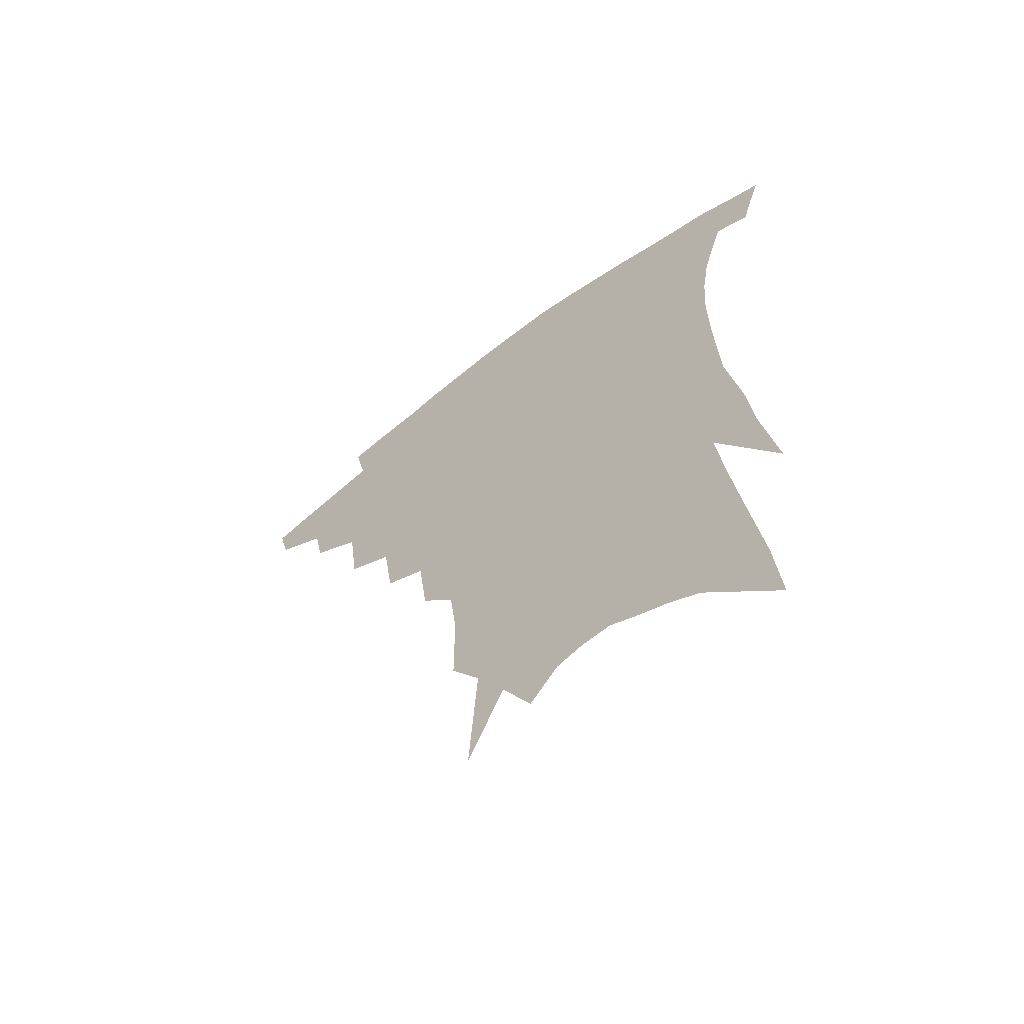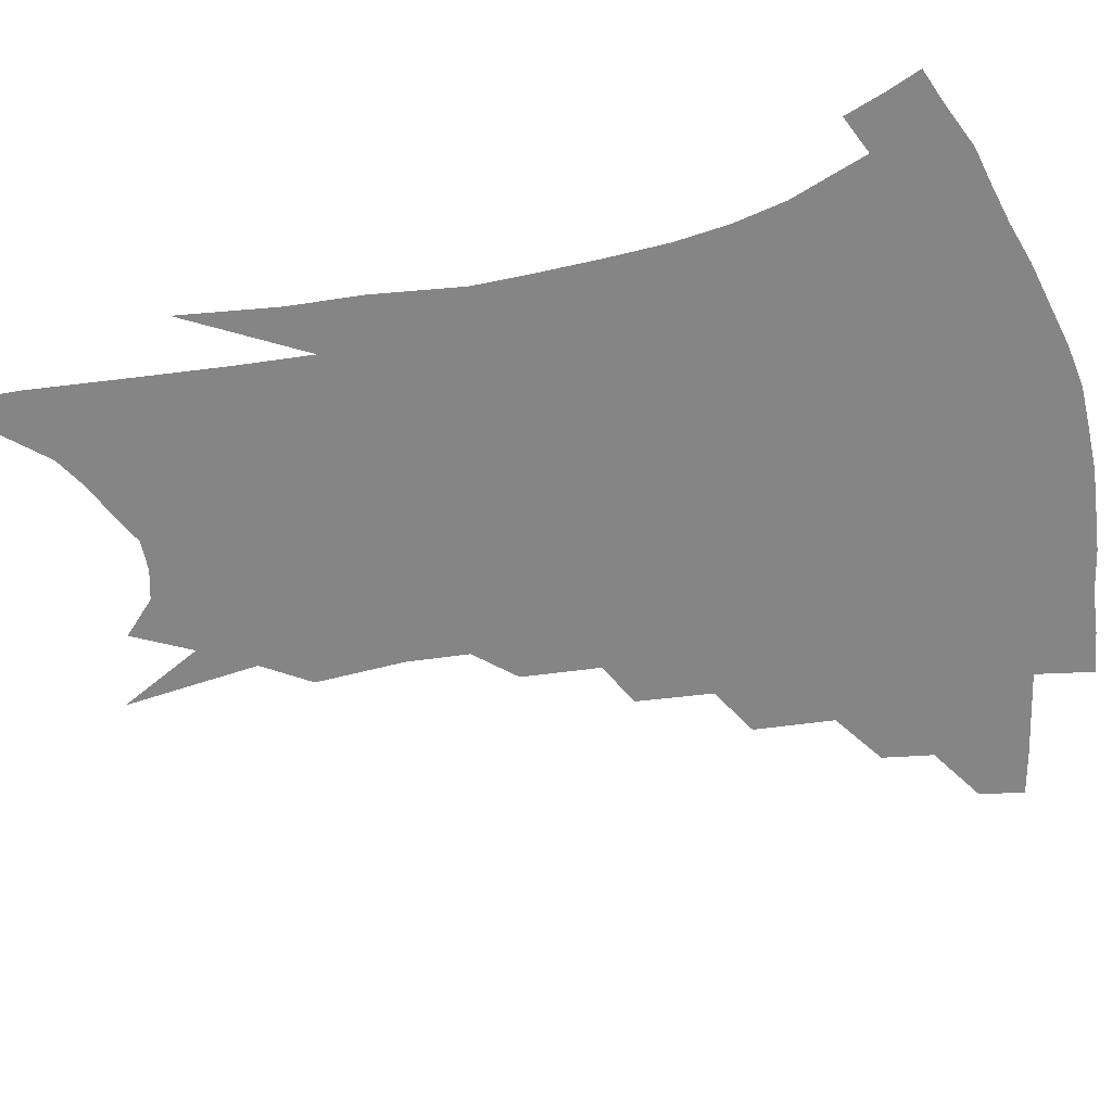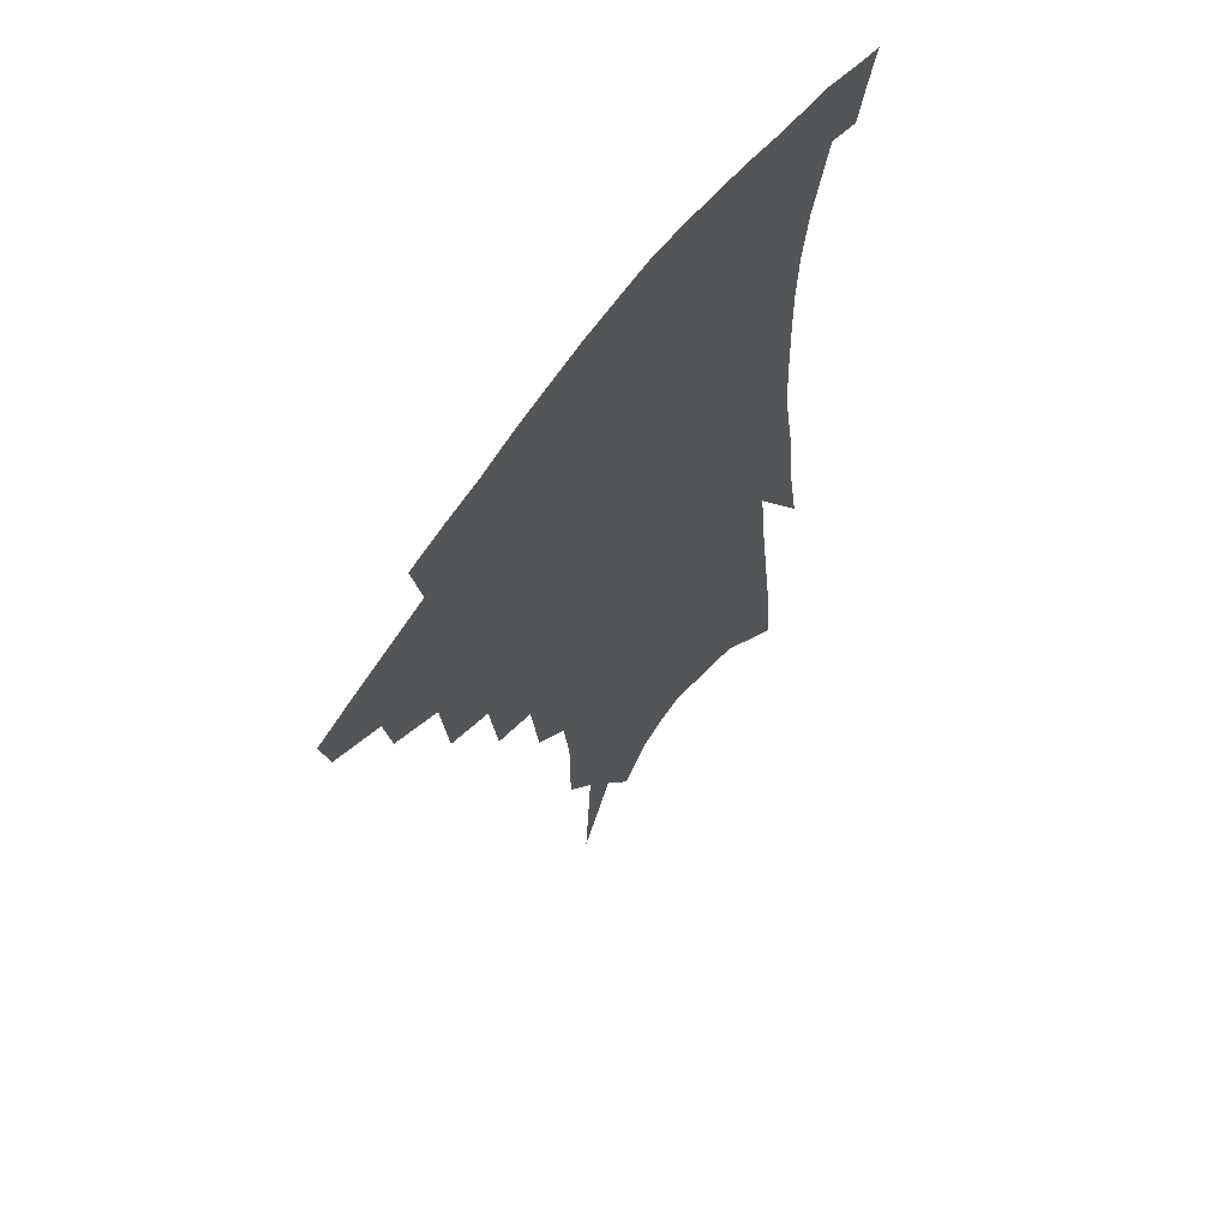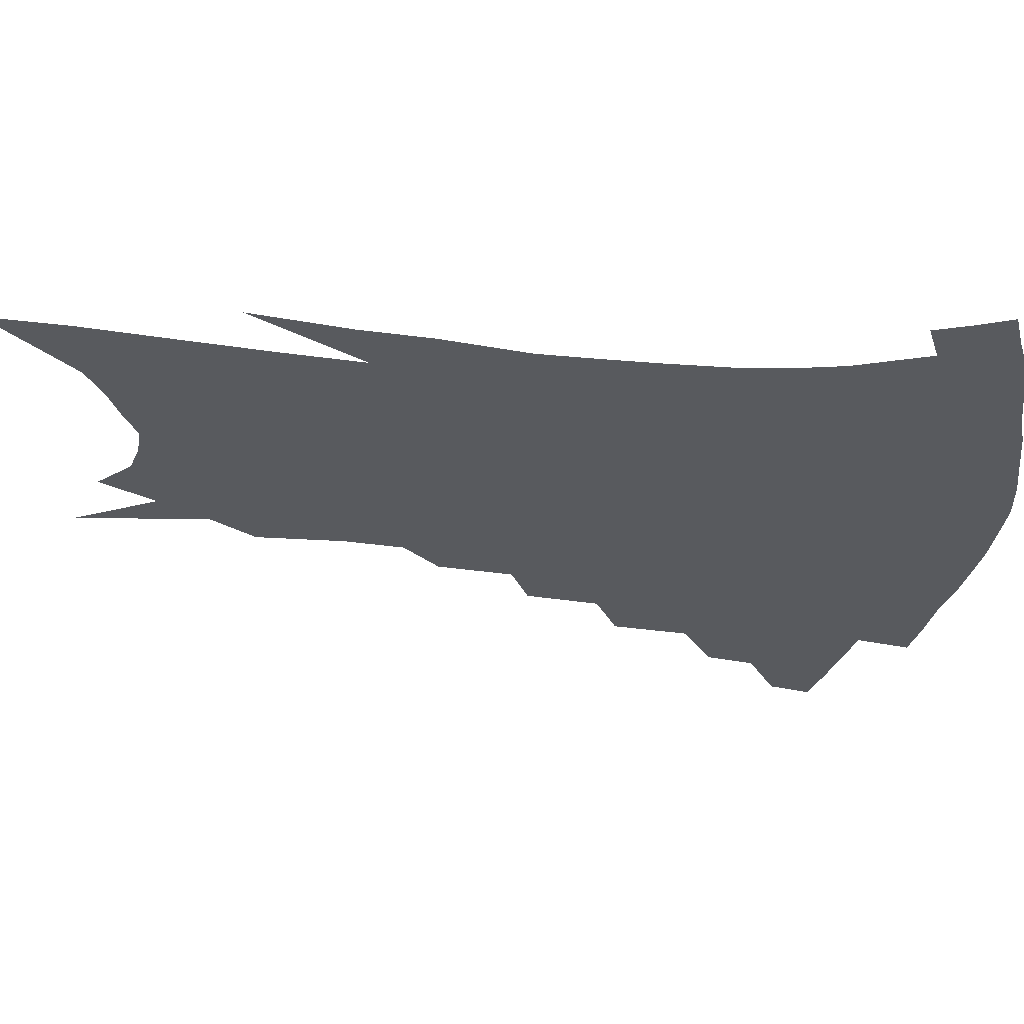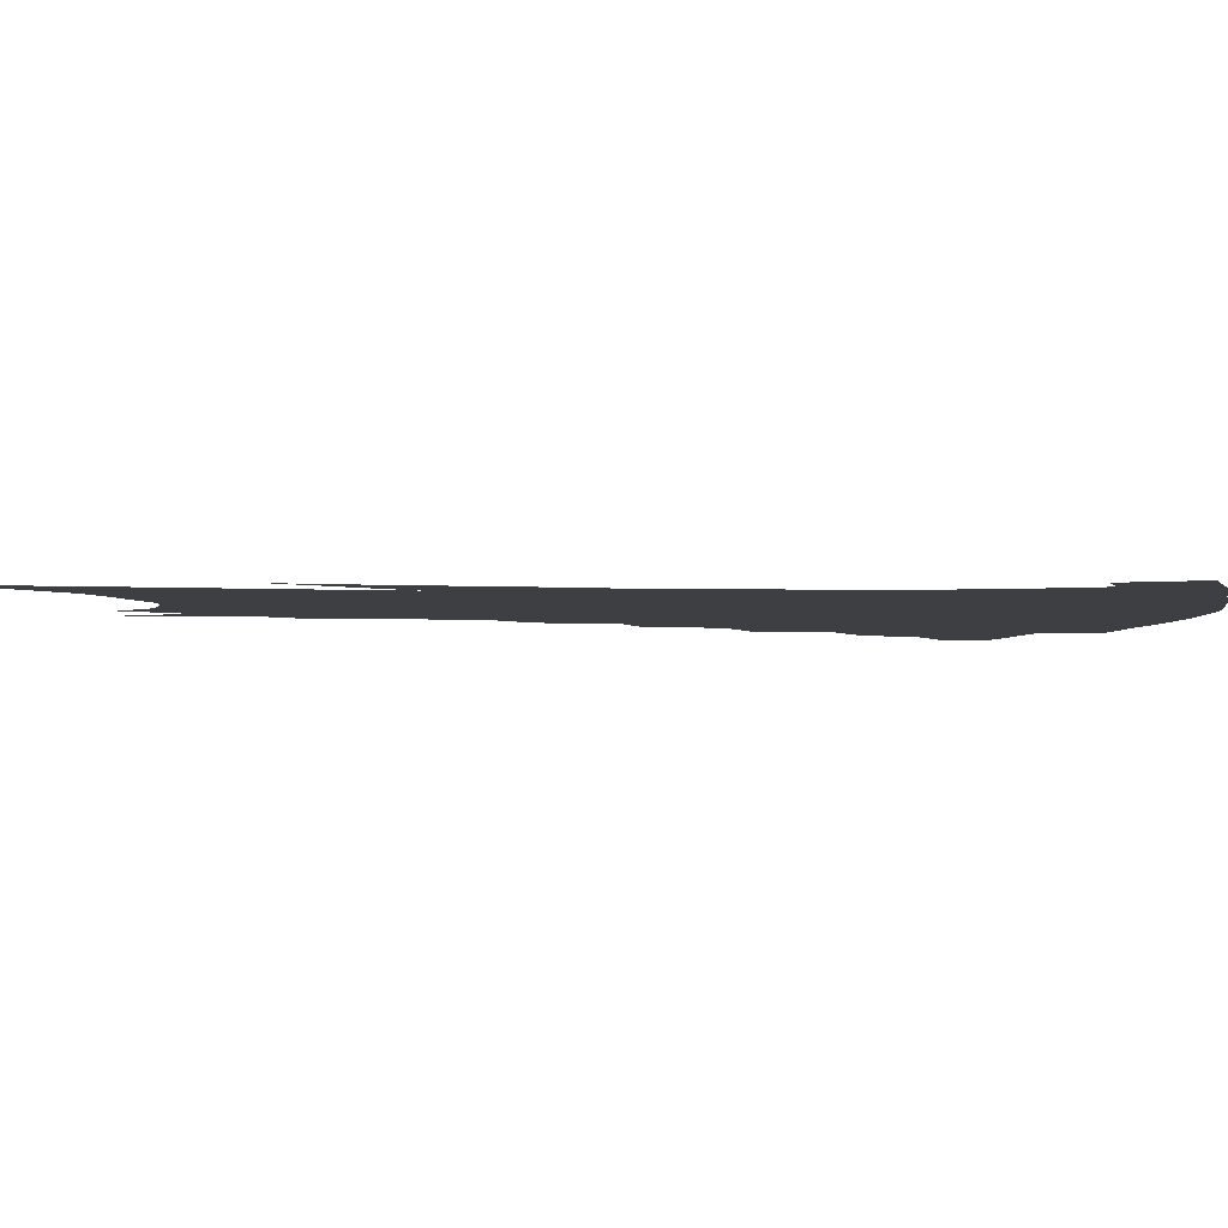
<metadata>
{"format":"obj","ext":"obj","renderer":"f3d","projection":"perspective","resolution":1024,"background":"white","views":[{"elev":-63.1,"azim":37.9,"up":"+Y"},{"elev":-61.8,"azim":104.9,"up":"+Z"},{"elev":62.7,"azim":-54.6,"up":"+Y"},{"elev":-31.0,"azim":84.9,"up":"+Z"},{"elev":-3.9,"azim":87.8,"up":"+Z"}]}
</metadata>
<code>
v 471.5 330.4 0
v 468 344.2 0
v 491.8 304.4 0
v 488.6 320.1 0
v 485.4 334 0
v 481.6 347.8 0
v 511.6 269 0
v 508.4 293.8 0
v 505.2 310.1 0
v 502.1 324.1 0
v 498.7 337.4 0
v 495.6 351 0
v 530.3 237.1 0
v 527 260.8 0
v 523.1 278.9 0
v 520.7 300.2 0
v 517.9 314.5 0
v 515 327.4 0
v 512.2 340.6 0
v 509 354.1 0
v 505.1 372 0
v 547.4 206.1 0
v 544.2 230.5 0
v 540.1 247.4 0
v 538.2 272.9 0
v 535.2 288.2 0
v 532.7 303.2 0
v 530.2 317.5 0
v 527.7 330.5 0
v 525.2 343.2 0
v 522.2 356.7 0
v 518.5 374.4 0
v 561.2 146.7 0
v 561.1 174.7 0
v 558.8 194.1 0
v 556.3 219.1 0
v 553.5 241.3 0
v 551.2 262.5 0
v 549.2 280.3 0
v 547.2 294.7 0
v 544.8 307.1 0
v 542.5 319.9 0
v 540.3 332.5 0
v 538.3 345.7 0
v 535.3 360.3 0
v 532.2 376.1 0
v 568.2 89.43 0
v 571.2 132.1 0
v 571 161.1 0
v 570 186 0
v 567.7 208.5 0
v 565.1 226.3 0
v 563.1 249.5 0
v 561.5 268.5 0
v 559.9 284.1 0
v 558.3 297.3 0
v 557.1 310.9 0
v 555.3 322.8 0
v 553.2 335 0
v 551.6 347.8 0
v 548.8 362.2 0
v 545.5 379.1 0
v 580.8 115.9 0
v 580.7 142.8 0
v 580.4 175.1 0
v 578.6 195.3 0
v 576.4 215.7 0
v 574.4 235.9 0
v 572.6 254.5 0
v 571.8 274.7 0
v 570.2 285.8 0
v 569.5 300.3 0
v 568.6 313.1 0
v 567.6 325 0
v 567.5 337.1 0
v 564.4 349.8 0
v 562.3 363 0
v 558.8 380.9 0
v 590.8 98.05 0
v 590.9 128.9 0
v 590.2 154.8 0
v 589 179.7 0
v 587.2 203.3 0
v 585.3 222.2 0
v 583.8 243.9 0
v 582.5 259.7 0
v 581.6 277 0
v 580.8 289.1 0
v 580.6 303.3 0
v 579.7 314.5 0
v 579 325.6 0
v 578.7 338.2 0
v 576.8 351 0
v 575.3 363.6 0
v 571.8 382.6 0
v 600.7 108.6 0
v 600 134.2 0
v 599 160.4 0
v 597.5 183.1 0
v 595.8 204.4 0
v 594.2 224.6 0
v 592.9 243.6 0
v 592 263.3 0
v 591.4 277.7 0
v 591.1 290.8 0
v 591.1 304.8 0
v 590.5 315.3 0
v 590.5 327 0
v 590.6 338.9 0
v 589 352 0
v 587.6 365.4 0
v 585.1 383.2 0
v 610.1 111.4 0
v 609.1 137.9 0
v 607.7 161.2 0
v 606.1 186.4 0
v 604.4 208.5 0
v 603 227.5 0
v 602 248.3 0
v 601.4 263.4 0
v 601.1 277 0
v 601.2 292.3 0
v 601.4 305.1 0
v 601.9 316.7 0
v 601.8 327.7 0
v 601.9 339.3 0
v 601.1 352.3 0
v 600.4 365.8 0
v 598.2 383.6 0
v 619.7 111.9 0
v 618.1 139.8 0
v 616.5 162.5 0
v 614.6 188.4 0
v 613.2 208.7 0
v 611.9 228.8 0
v 611 248.2 0
v 610.7 263.1 0
v 610.8 279 0
v 611.1 292.8 0
v 611.7 304.3 0
v 612.6 317.2 0
v 613.3 328.4 0
v 613.3 339.9 0
v 613.2 352.1 0
v 613.9 364.5 0
v 611.8 381.8 0
v 629.8 107.2 0
v 627.4 137.5 0
v 625.4 162.7 0
v 623.3 189.2 0
v 621.9 209.3 0
v 620.8 228.2 0
v 620 246.8 0
v 620.1 261.4 0
v 620.2 277.1 0
v 620.8 290.7 0
v 621.8 303.6 0
v 622.9 315.9 0
v 624.4 328 0
v 625.7 338.9 0
v 626.4 350.2 0
v 627.7 361.5 0
v 625.6 378.9 0
v 640 103.1 0
v 637.1 133.4 0
v 634.5 161 0
v 632.3 186.2 0
v 630.9 206.9 0
v 630 225 0
v 629.6 242.1 0
v 629.3 259 0
v 629.4 276.3 0
v 630.3 288.9 0
v 631.6 303.8 0
v 633.3 315.5 0
v 635 326.9 0
v 636.7 337.7 0
v 638.6 348.6 0
v 639.4 360.2 0
v 638.6 376.1 0
v 650.5 97.22 0
v 647.8 125.2 0
v 644.4 155.2 0
v 641.9 180.3 0
v 640.4 201.4 0
v 639.6 219.9 0
v 639 237.4 0
v 638.7 254.7 0
v 638.5 273.5 0
v 639.5 288.2 0
v 641 300.7 0
v 643.1 314.4 0
v 645.3 325.3 0
v 647.6 336.2 0
v 650 346.8 0
v 651 358.6 0
v 651.6 372.4 0
v 662.9 84.16 0
v 660 112.2 0
v 655.7 144 0
v 653.3 168.4 0
v 651.1 191.7 0
v 649.9 211.9 0
v 648.7 231.6 0
v 648.1 250.3 0
v 647.9 268.1 0
v 648.6 284.4 0
v 650 300.7 0
v 652.5 311.4 0
v 655.1 323.4 0
v 657.7 334 0
v 660.8 344.9 0
v 662.2 357.4 0
v 663.8 369.7 0
v 675.8 70.52 0
v 673.6 95.74 0
v 669.4 126.4 0
v 665.7 154.3 0
v 662.8 179.1 0
v 660.9 201.6 0
v 659.1 222.7 0
v 658.8 240.4 0
v 658 259.8 0
v 657.9 278.1 0
v 658.7 295.2 0
v 661.5 307 0
v 664.5 320.9 0
v 667.7 331.9 0
v 670.7 342.6 0
v 673.3 354.6 0
v 675.3 367.3 0
v 684.4 143.2 0
v 678.9 174.4 0
v 676.5 197.3 0
v 671.5 225.6 0
v 670.6 244.2 0
v 669.9 263.1 0
v 669.7 282.4 0
v 670.8 299.3 0
v 673.4 315.7 0
v 677.2 327.9 0
v 680.8 339.7 0
v 685.1 350.6 0
v 689.2 361.7 0
v 692.7 334.8 0
v 696.3 346.8 0
v 700.2 357.8 0
f 4 5 1
f 1 5 2
f 5 6 2
f 8 9 3
f 3 9 4
f 9 10 4
f 4 10 5
f 10 11 5
f 5 11 6
f 11 12 6
f 14 15 7
f 7 15 8
f 15 16 8
f 8 16 9
f 16 17 9
f 9 17 10
f 17 18 10
f 10 18 11
f 18 19 11
f 11 19 12
f 19 20 12
f 23 24 13
f 13 24 14
f 24 25 14
f 14 25 15
f 25 26 15
f 15 26 16
f 26 27 16
f 16 27 17
f 27 28 17
f 17 28 18
f 28 29 18
f 18 29 19
f 29 30 19
f 19 30 20
f 30 31 20
f 20 31 21
f 31 32 21
f 35 36 22
f 22 36 23
f 36 37 23
f 23 37 24
f 37 38 24
f 24 38 25
f 38 39 25
f 25 39 26
f 39 40 26
f 26 40 27
f 40 41 27
f 27 41 28
f 41 42 28
f 28 42 29
f 42 43 29
f 29 43 30
f 43 44 30
f 30 44 31
f 44 45 31
f 31 45 32
f 45 46 32
f 48 49 33
f 33 49 34
f 49 50 34
f 34 50 35
f 50 51 35
f 35 51 36
f 51 52 36
f 36 52 37
f 52 53 37
f 37 53 38
f 53 54 38
f 38 54 39
f 54 55 39
f 39 55 40
f 55 56 40
f 40 56 41
f 56 57 41
f 41 57 42
f 57 58 42
f 42 58 43
f 58 59 43
f 43 59 44
f 59 60 44
f 44 60 45
f 60 61 45
f 45 61 46
f 61 62 46
f 47 63 48
f 63 64 48
f 48 64 49
f 64 65 49
f 49 65 50
f 65 66 50
f 50 66 51
f 66 67 51
f 51 67 52
f 67 68 52
f 52 68 53
f 68 69 53
f 53 69 54
f 69 70 54
f 54 70 55
f 70 71 55
f 55 71 56
f 71 72 56
f 56 72 57
f 72 73 57
f 57 73 58
f 73 74 58
f 58 74 59
f 74 75 59
f 59 75 60
f 75 76 60
f 60 76 61
f 76 77 61
f 61 77 62
f 77 78 62
f 79 80 63
f 63 80 64
f 80 81 64
f 64 81 65
f 81 82 65
f 65 82 66
f 82 83 66
f 66 83 67
f 83 84 67
f 67 84 68
f 84 85 68
f 68 85 69
f 85 86 69
f 69 86 70
f 86 87 70
f 70 87 71
f 87 88 71
f 71 88 72
f 88 89 72
f 72 89 73
f 89 90 73
f 73 90 74
f 90 91 74
f 74 91 75
f 91 92 75
f 75 92 76
f 92 93 76
f 76 93 77
f 93 94 77
f 77 94 78
f 94 95 78
f 79 96 80
f 96 97 80
f 80 97 81
f 97 98 81
f 81 98 82
f 98 99 82
f 82 99 83
f 99 100 83
f 83 100 84
f 100 101 84
f 84 101 85
f 101 102 85
f 85 102 86
f 102 103 86
f 86 103 87
f 103 104 87
f 87 104 88
f 104 105 88
f 88 105 89
f 105 106 89
f 89 106 90
f 106 107 90
f 90 107 91
f 107 108 91
f 91 108 92
f 108 109 92
f 92 109 93
f 109 110 93
f 93 110 94
f 110 111 94
f 94 111 95
f 111 112 95
f 96 113 97
f 113 114 97
f 97 114 98
f 114 115 98
f 98 115 99
f 115 116 99
f 99 116 100
f 116 117 100
f 100 117 101
f 117 118 101
f 101 118 102
f 118 119 102
f 102 119 103
f 119 120 103
f 103 120 104
f 120 121 104
f 104 121 105
f 121 122 105
f 105 122 106
f 122 123 106
f 106 123 107
f 123 124 107
f 107 124 108
f 124 125 108
f 108 125 109
f 125 126 109
f 109 126 110
f 126 127 110
f 110 127 111
f 127 128 111
f 111 128 112
f 128 129 112
f 113 130 114
f 130 131 114
f 114 131 115
f 131 132 115
f 115 132 116
f 132 133 116
f 116 133 117
f 133 134 117
f 117 134 118
f 134 135 118
f 118 135 119
f 135 136 119
f 119 136 120
f 136 137 120
f 120 137 121
f 137 138 121
f 121 138 122
f 138 139 122
f 122 139 123
f 139 140 123
f 123 140 124
f 140 141 124
f 124 141 125
f 141 142 125
f 125 142 126
f 142 143 126
f 126 143 127
f 143 144 127
f 127 144 128
f 144 145 128
f 128 145 129
f 145 146 129
f 130 147 131
f 147 148 131
f 131 148 132
f 148 149 132
f 132 149 133
f 149 150 133
f 133 150 134
f 150 151 134
f 134 151 135
f 151 152 135
f 135 152 136
f 152 153 136
f 136 153 137
f 153 154 137
f 137 154 138
f 154 155 138
f 138 155 139
f 155 156 139
f 139 156 140
f 156 157 140
f 140 157 141
f 157 158 141
f 141 158 142
f 158 159 142
f 142 159 143
f 159 160 143
f 143 160 144
f 160 161 144
f 144 161 145
f 161 162 145
f 145 162 146
f 162 163 146
f 147 164 148
f 164 165 148
f 148 165 149
f 165 166 149
f 149 166 150
f 166 167 150
f 150 167 151
f 167 168 151
f 151 168 152
f 168 169 152
f 152 169 153
f 169 170 153
f 153 170 154
f 170 171 154
f 154 171 155
f 171 172 155
f 155 172 156
f 172 173 156
f 156 173 157
f 173 174 157
f 157 174 158
f 174 175 158
f 158 175 159
f 175 176 159
f 159 176 160
f 176 177 160
f 160 177 161
f 177 178 161
f 161 178 162
f 178 179 162
f 162 179 163
f 179 180 163
f 164 181 165
f 181 182 165
f 165 182 166
f 182 183 166
f 166 183 167
f 183 184 167
f 167 184 168
f 184 185 168
f 168 185 169
f 185 186 169
f 169 186 170
f 186 187 170
f 170 187 171
f 187 188 171
f 171 188 172
f 188 189 172
f 172 189 173
f 189 190 173
f 173 190 174
f 190 191 174
f 174 191 175
f 191 192 175
f 175 192 176
f 192 193 176
f 176 193 177
f 193 194 177
f 177 194 178
f 194 195 178
f 178 195 179
f 195 196 179
f 179 196 180
f 196 197 180
f 181 198 182
f 198 199 182
f 182 199 183
f 199 200 183
f 183 200 184
f 200 201 184
f 184 201 185
f 201 202 185
f 185 202 186
f 202 203 186
f 186 203 187
f 203 204 187
f 187 204 188
f 204 205 188
f 188 205 189
f 205 206 189
f 189 206 190
f 206 207 190
f 190 207 191
f 207 208 191
f 191 208 192
f 208 209 192
f 192 209 193
f 209 210 193
f 193 210 194
f 210 211 194
f 194 211 195
f 211 212 195
f 195 212 196
f 212 213 196
f 196 213 197
f 213 214 197
f 198 215 199
f 215 216 199
f 199 216 200
f 216 217 200
f 200 217 201
f 217 218 201
f 201 218 202
f 218 219 202
f 202 219 203
f 219 220 203
f 203 220 204
f 220 221 204
f 204 221 205
f 221 222 205
f 205 222 206
f 222 223 206
f 206 223 207
f 223 224 207
f 207 224 208
f 224 225 208
f 208 225 209
f 225 226 209
f 209 226 210
f 226 227 210
f 210 227 211
f 227 228 211
f 211 228 212
f 228 229 212
f 212 229 213
f 229 230 213
f 213 230 214
f 230 231 214
f 219 232 220
f 232 233 220
f 220 233 221
f 233 234 221
f 221 234 222
f 234 235 222
f 222 235 223
f 235 236 223
f 223 236 224
f 236 237 224
f 224 237 225
f 237 238 225
f 225 238 226
f 238 239 226
f 226 239 227
f 239 240 227
f 227 240 228
f 240 241 228
f 228 241 229
f 241 242 229
f 229 242 230
f 242 243 230
f 230 243 231
f 243 244 231
f 242 245 243
f 245 246 243
f 243 246 244
f 246 247 244

</code>
